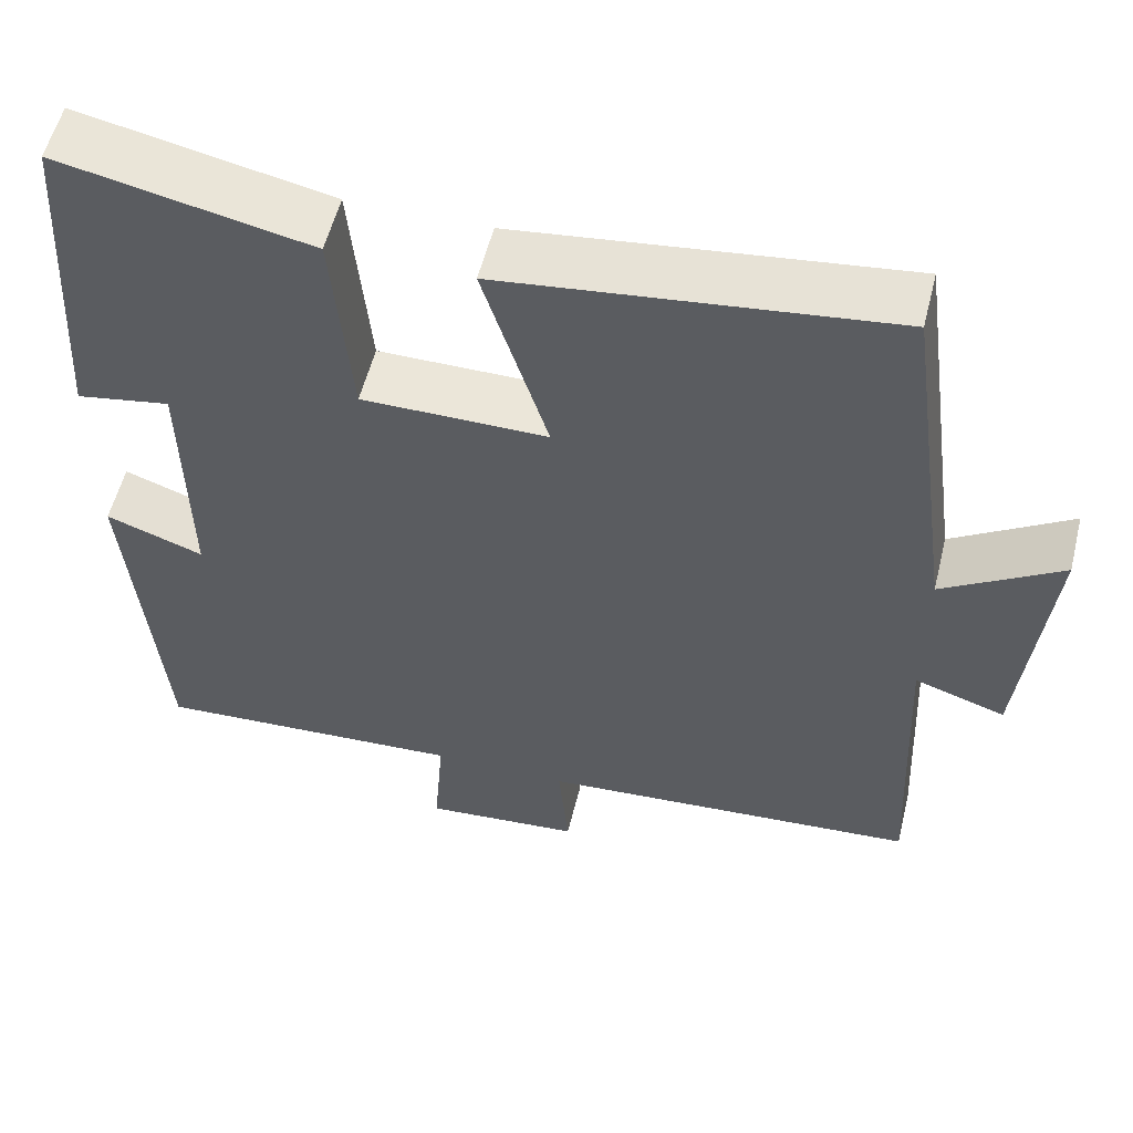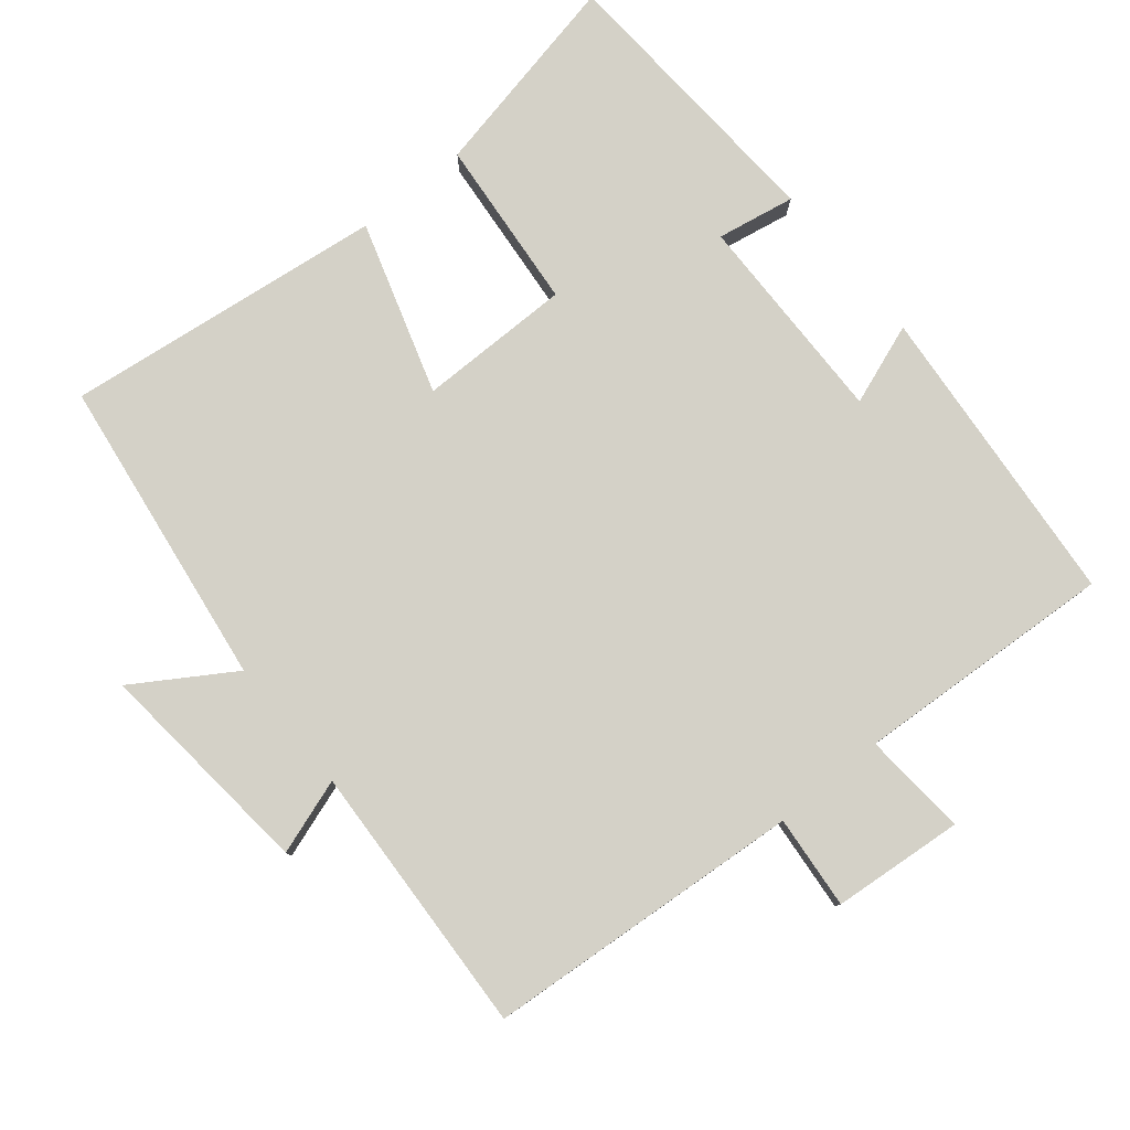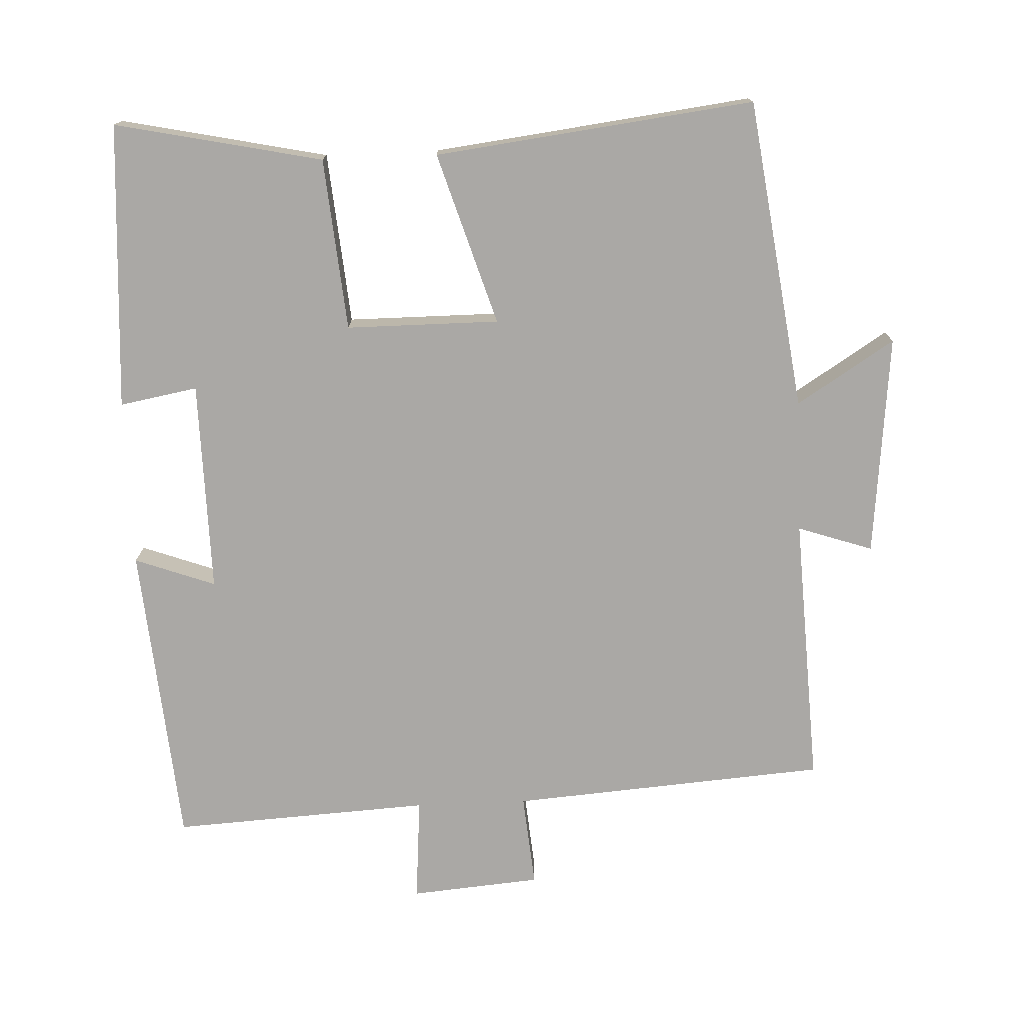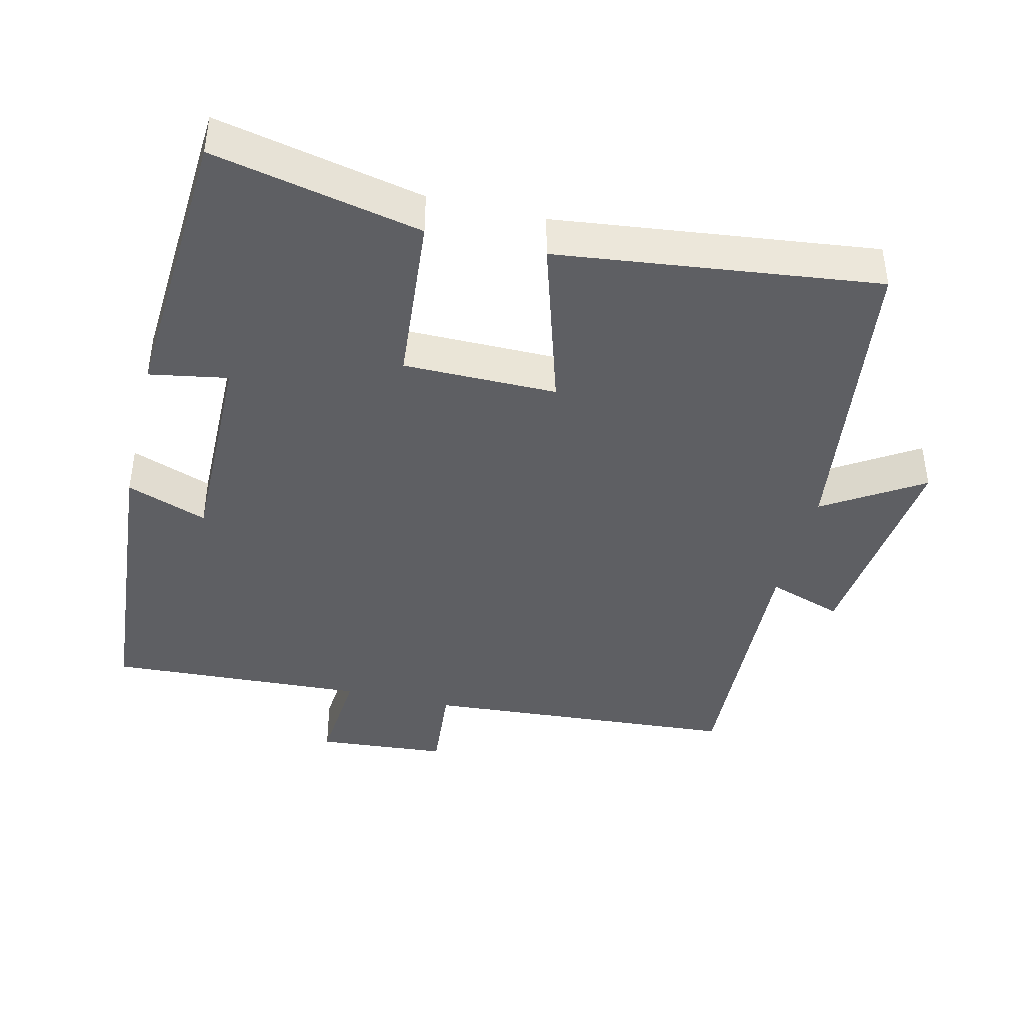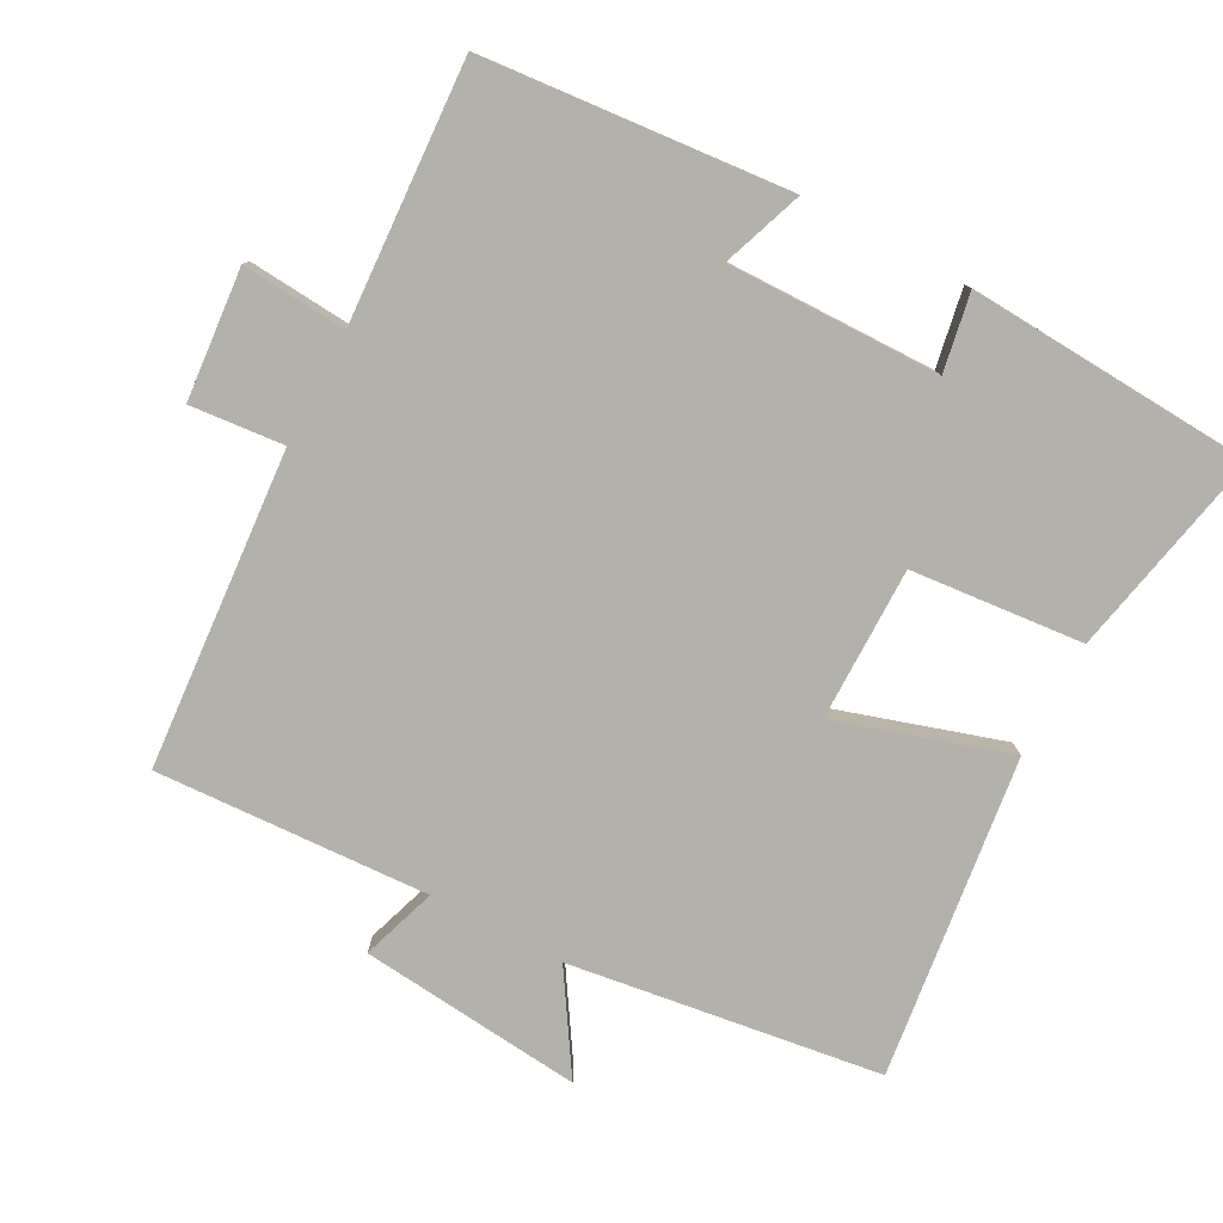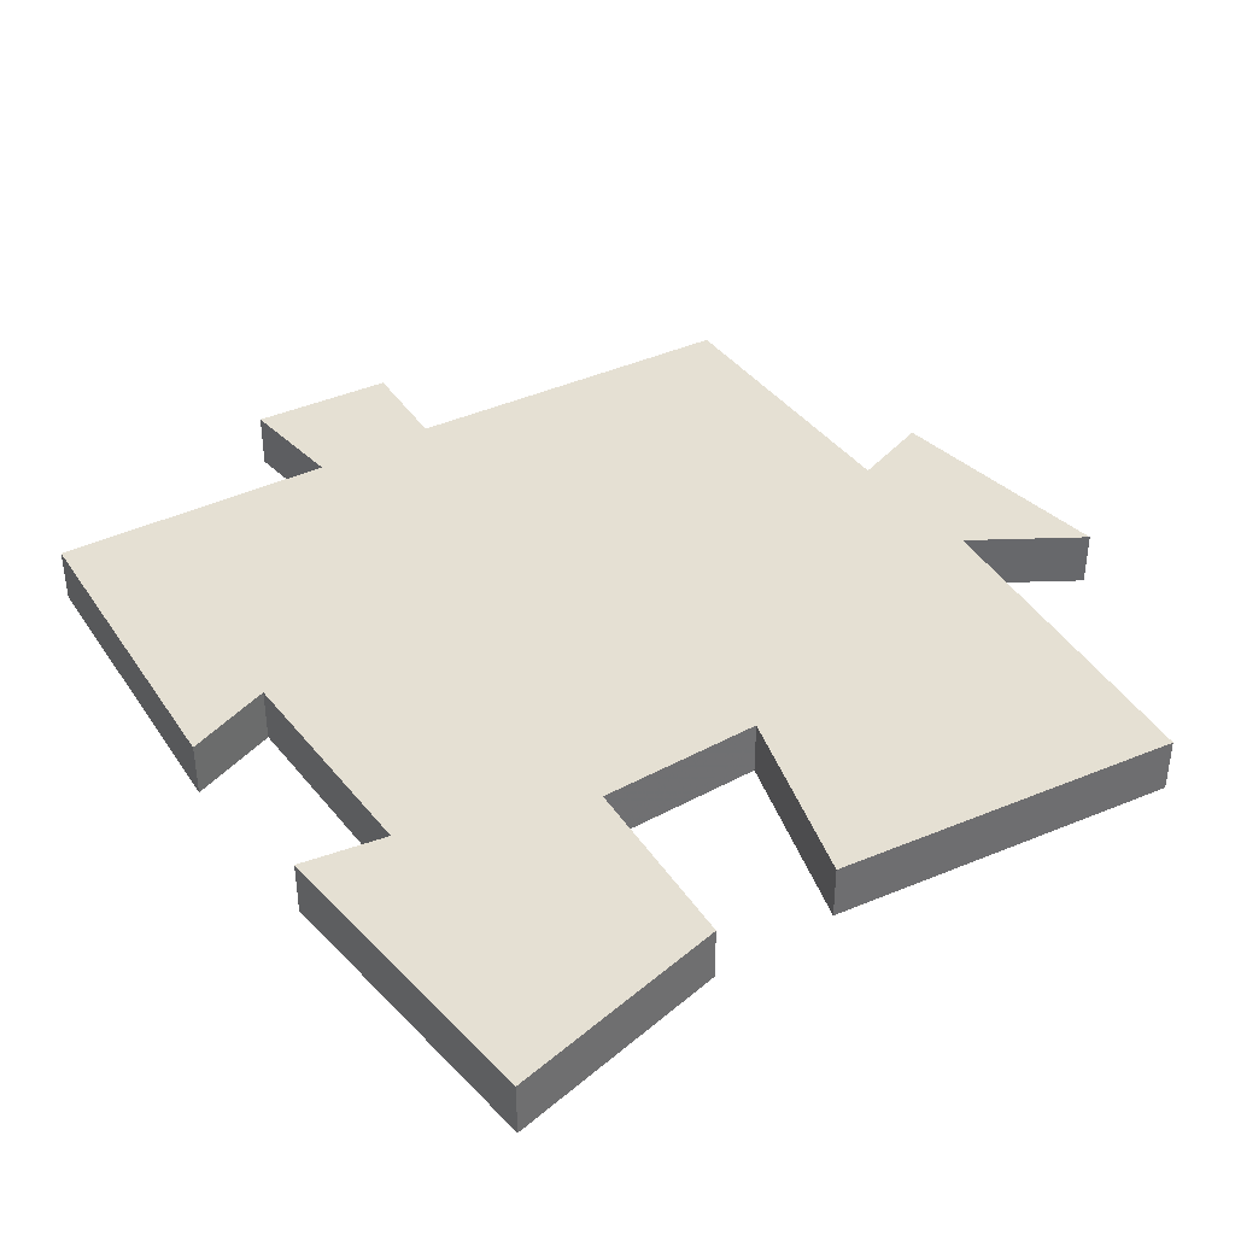
<metadata>
{"format":"obj","ext":"obj","renderer":"f3d","projection":"perspective","resolution":1024,"background":"white","views":[{"elev":55.9,"azim":13.9,"up":"+Z"},{"elev":79.8,"azim":140.7,"up":"+Y"},{"elev":-75.1,"azim":2.4,"up":"+Y"},{"elev":-41.7,"azim":-13.7,"up":"+Y"},{"elev":-79.1,"azim":-118.0,"up":"+Y"},{"elev":37.9,"azim":-34.8,"up":"+Y"}]}
</metadata>
<code>
v 0.439 0.07 0.556
v 0.5 0.07 0.114
v 0.639 0.07 0.202
v 0.607 0.07 -0.114
v 0.5 0.07 -0.078
v 0.519 0.07 -0.466
v 0.068 0.07 -0.5
v 0.08 0.07 -0.633
v -0.106 0.07 -0.649
v -0.094 0.07 -0.5
v -0.463 0.07 -0.521
v -0.5 0.07 -0.086
v -0.385 0.07 -0.128
v -0.389 0.07 0.174
v -0.5 0.07 0.154
v -0.475 0.07 0.562
v -0.18 0.07 0.5
v -0.158 0.07 0.255
v 0.06 0.07 0.255
v -0.016 0.07 0.5
v 0.439 0 0.556
v 0.5 0 0.114
v 0.639 0 0.202
v 0.607 0 -0.114
v 0.5 0 -0.078
v 0.519 0 -0.466
v 0.068 0 -0.5
v 0.08 0 -0.633
v -0.106 0 -0.649
v -0.094 0 -0.5
v -0.463 0 -0.521
v -0.5 0 -0.086
v -0.385 0 -0.128
v -0.389 0 0.174
v -0.5 0 0.154
v -0.475 0 0.562
v -0.18 0 0.5
v -0.158 0 0.255
v 0.06 0 0.255
v -0.016 0 0.5
f 19 20 1 2
f 18 19 2
f 16 17 18
f 15 16 18
f 14 15 18
f 13 14 18 2
f 10 11 12 13
f 10 13 2
f 7 8 9 10
f 5 6 7 10
f 5 10 2 3
f 3 4 5
f 22 21 40 39
f 22 39 38
f 38 37 36
f 38 36 35
f 38 35 34
f 22 38 34 33
f 33 32 31 30
f 22 33 30
f 30 29 28 27
f 30 27 26 25
f 23 22 30 25
f 25 24 23
f 1 21 22 2
f 2 22 23 3
f 3 23 24 4
f 4 24 25 5
f 5 25 26 6
f 6 26 27 7
f 7 27 28 8
f 8 28 29 9
f 9 29 30 10
f 10 30 31 11
f 11 31 32 12
f 12 32 33 13
f 13 33 34 14
f 14 34 35 15
f 15 35 36 16
f 16 36 37 17
f 17 37 38 18
f 18 38 39 19
f 19 39 40 20
f 20 40 21 1

</code>
